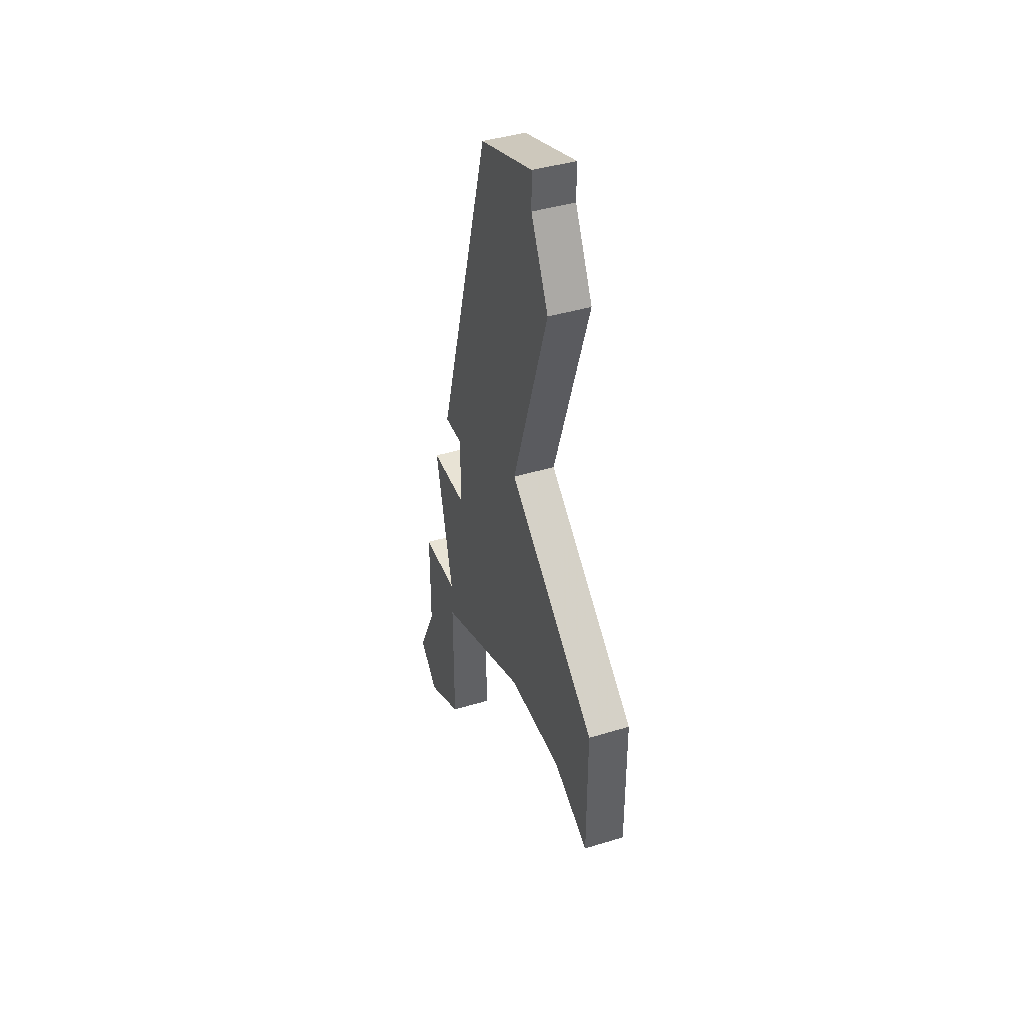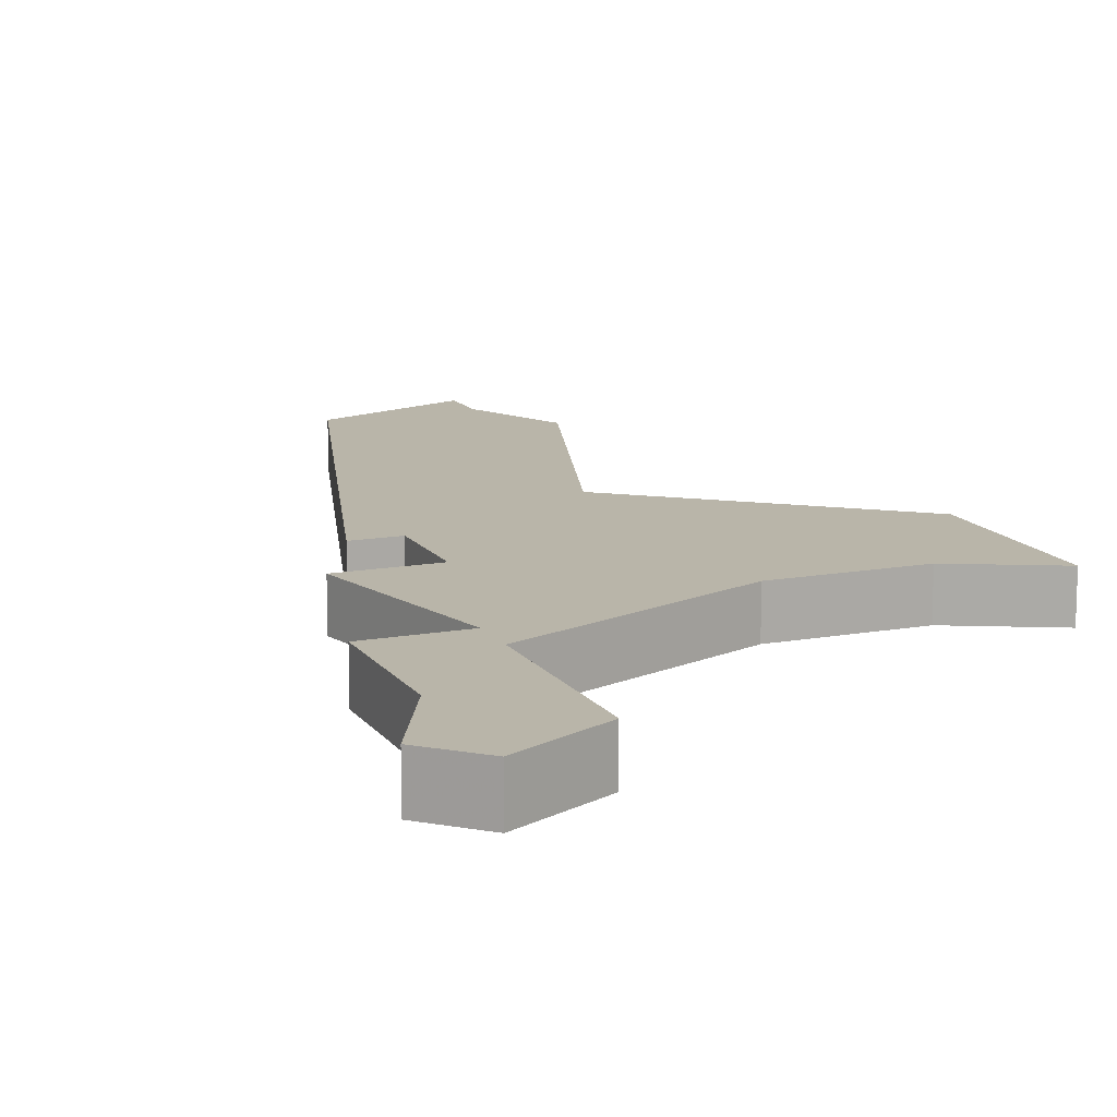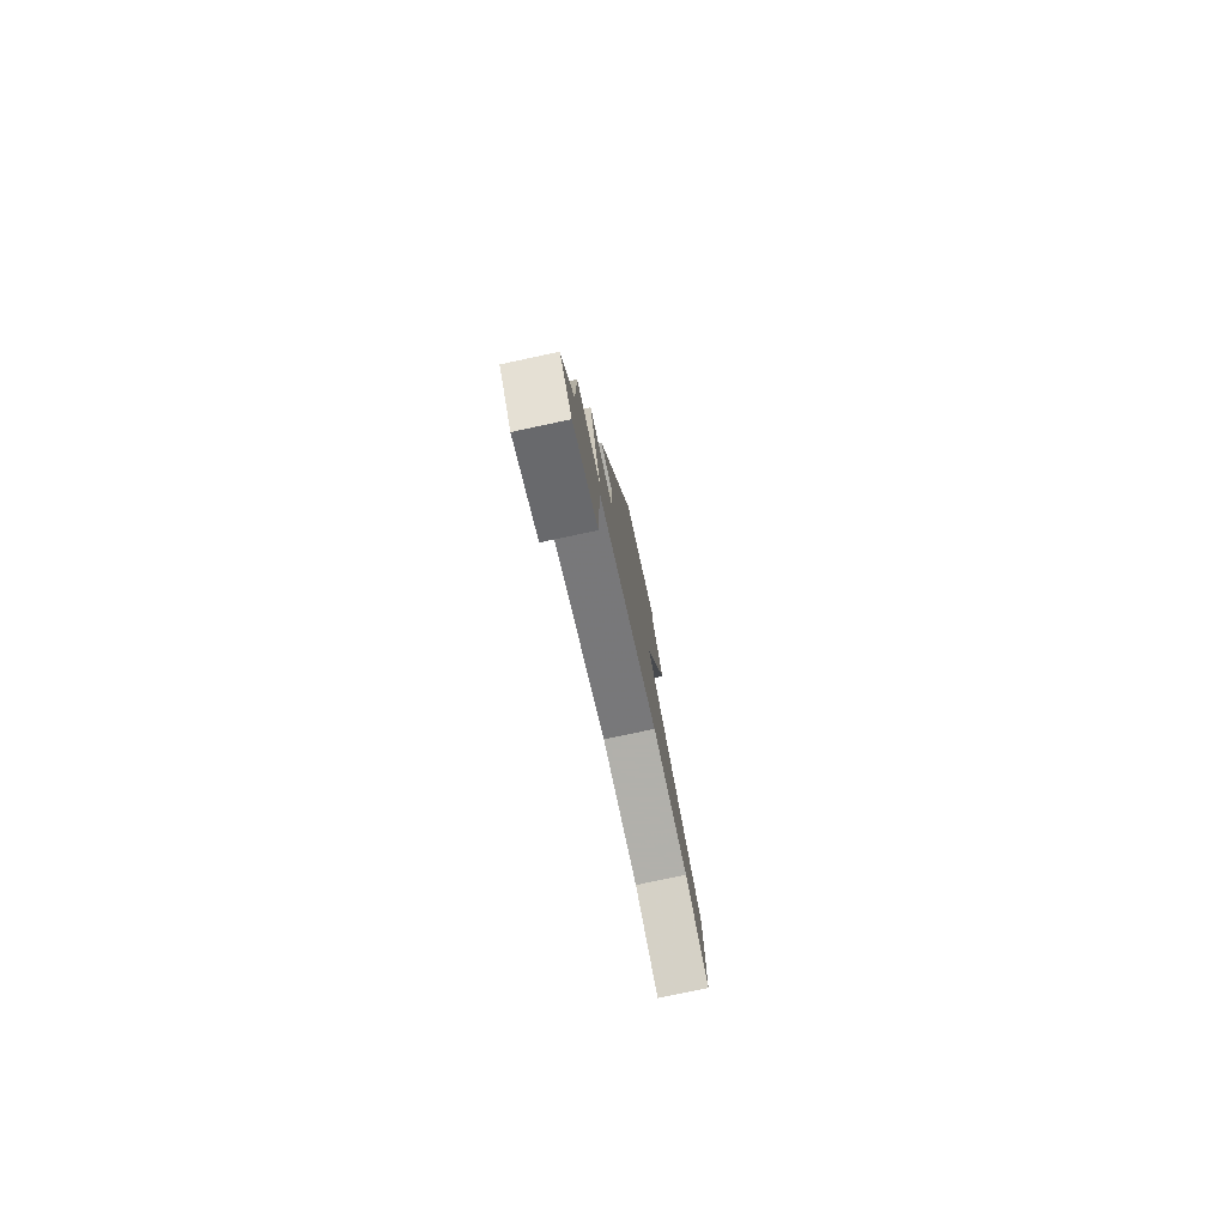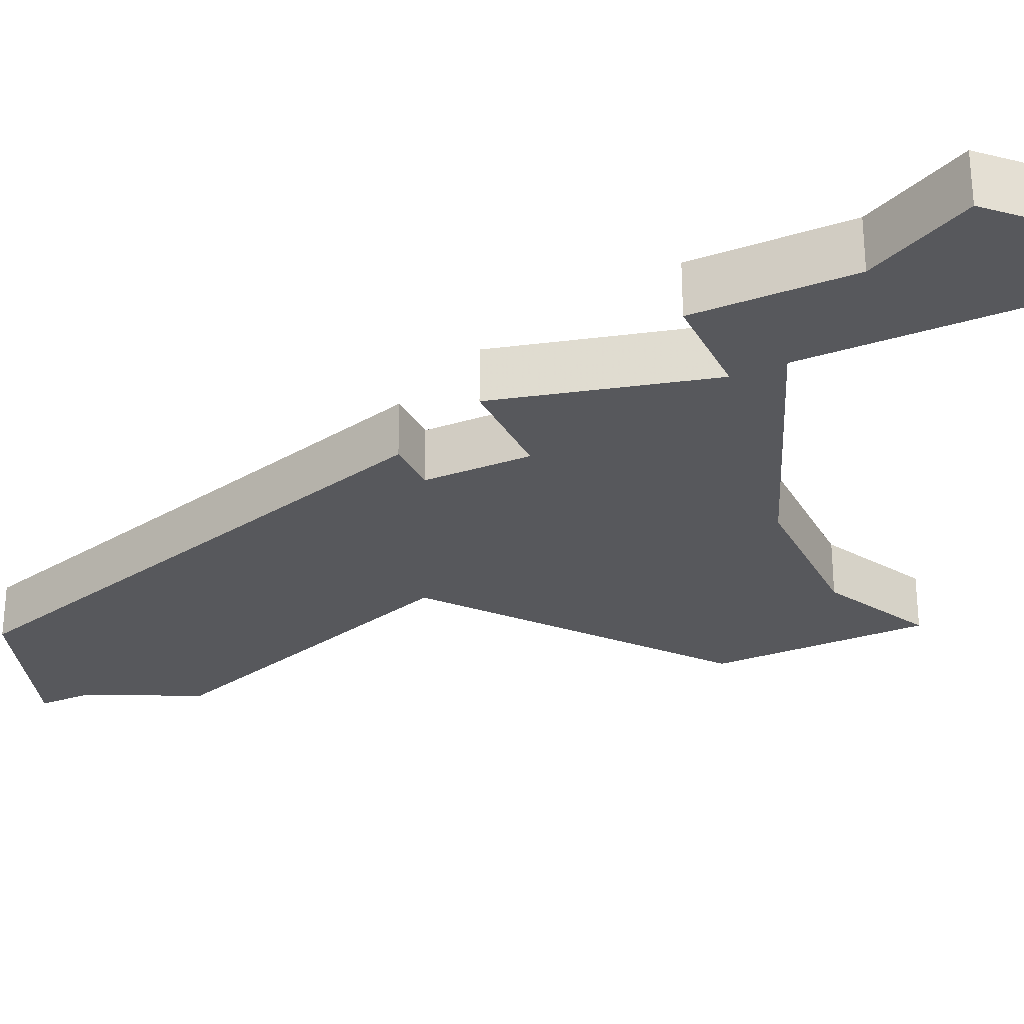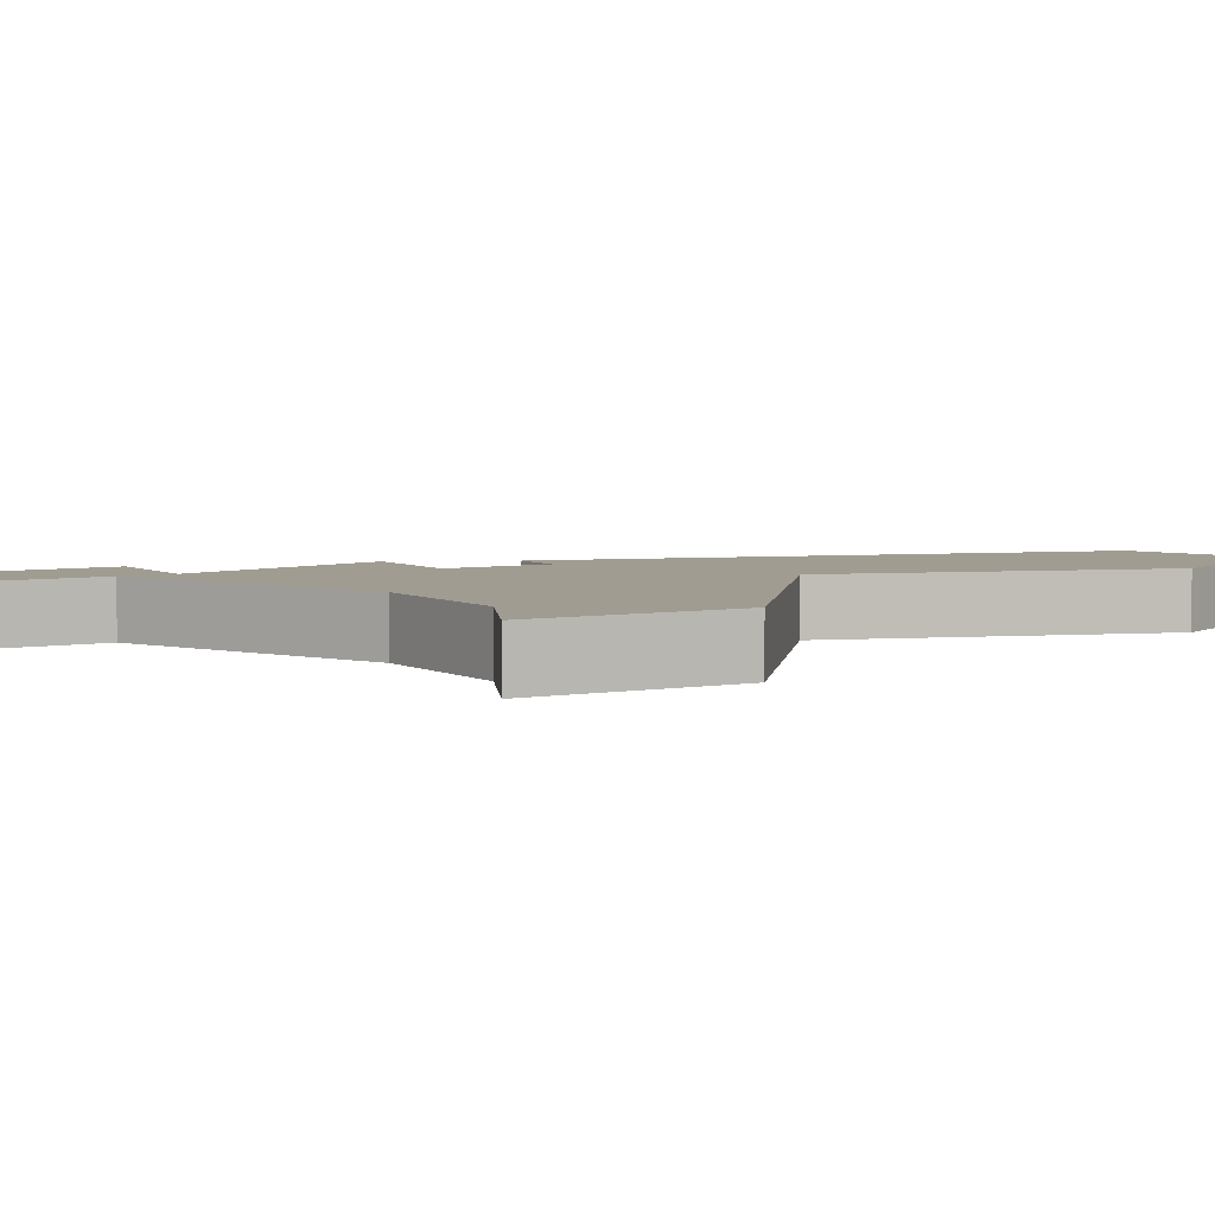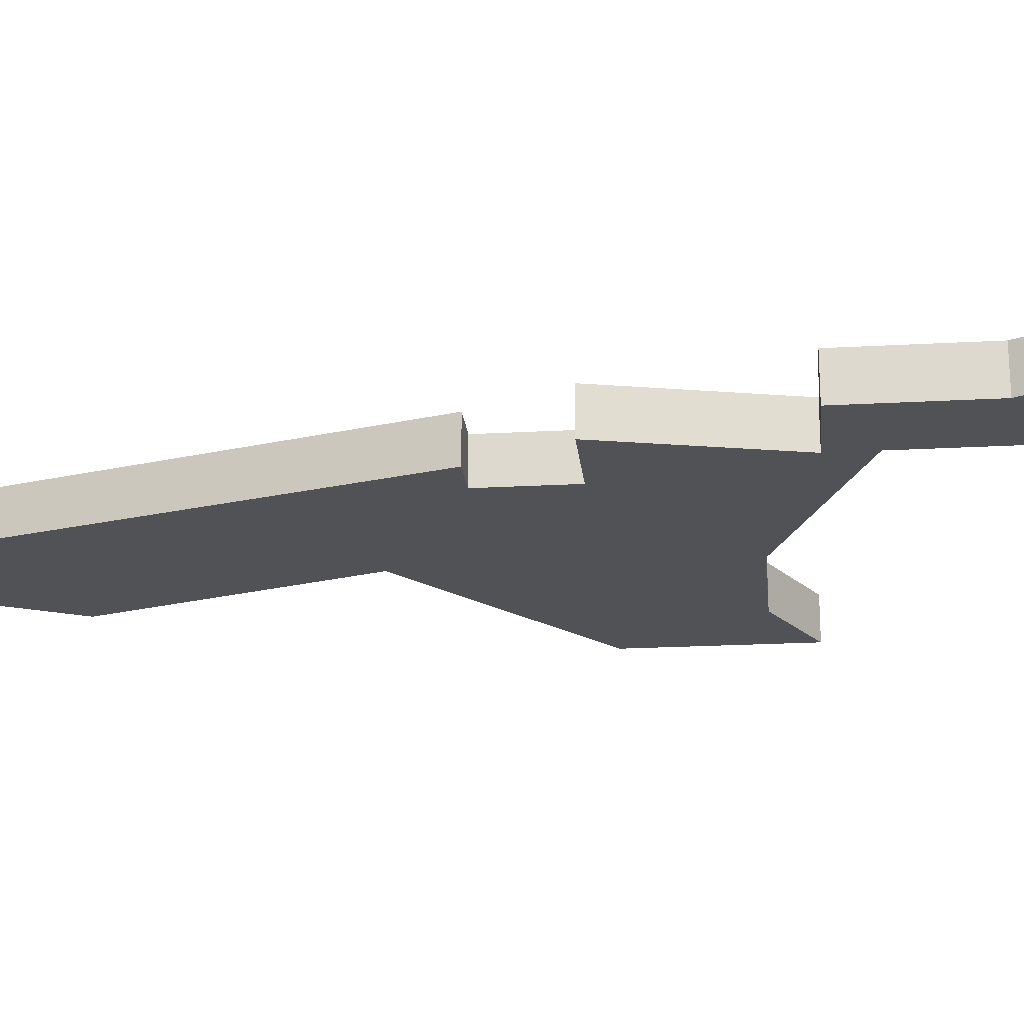
<metadata>
{"format":"obj","ext":"obj","renderer":"f3d","projection":"perspective","resolution":1024,"background":"white","views":[{"elev":41.2,"azim":69.6,"up":"+Y"},{"elev":13.4,"azim":-22.5,"up":"+Z"},{"elev":-78.5,"azim":-78.0,"up":"+Y"},{"elev":-28.6,"azim":-65.1,"up":"+Z"},{"elev":4.5,"azim":58.8,"up":"+Z"},{"elev":-21.0,"azim":-84.2,"up":"+Z"}]}
</metadata>
<code>
v 4930 -836 0
v 4930 -836 1
v 4938 -830 0
v 4938 -830 1
v 4938 -823 0
v 4938 -823 1
v 4936 -815 0
v 4936 -815 1
v 4943 -827 0
v 4943 -827 1
v 4943 -831 0
v 4943 -831 1
v 4934 -827 0
v 4934 -827 1
v 4934 -825 0
v 4934 -825 1
v 4933 -836 0
v 4933 -836 1
v 4933 -831 0
v 4933 -831 1
v 4933 -832 0
v 4933 -832 1
v 4933 -825 0
v 4933 -825 1
v 4941 -830 0
v 4941 -830 1
v 4932 -827 0
v 4932 -827 1
v 4940 -817 0
v 4940 -817 1
v 4931 -837 0
v 4931 -837 1
v 4931 -831 0
v 4931 -831 1
v 4931 -834 0
v 4931 -834 1
v 4939 -814 0
v 4939 -814 1
v 4939 -815 0
v 4939 -815 1
f 17 31 1
f 21 17 35
f 1 35 17
f 21 19 3
f 33 21 35
f 19 13 3
f 19 27 13
f 19 21 33
f 5 13 15
f 3 13 5
f 9 11 25
f 3 9 25
f 9 3 5
f 29 5 7
f 15 7 5
f 7 39 29
f 7 37 39
f 23 7 15
f 2 32 18
f 36 18 22
f 18 36 2
f 4 20 22
f 36 22 34
f 4 14 20
f 14 28 20
f 34 22 20
f 16 14 6
f 6 14 4
f 26 12 10
f 26 10 4
f 6 4 10
f 8 6 30
f 6 8 16
f 30 40 8
f 40 38 8
f 16 8 24
f 16 24 15
f 15 24 23
f 14 16 13
f 13 16 15
f 28 14 27
f 27 14 13
f 20 28 19
f 19 28 27
f 34 20 33
f 33 20 19
f 36 34 35
f 35 34 33
f 2 36 1
f 1 36 35
f 32 2 31
f 31 2 1
f 18 32 17
f 17 32 31
f 22 18 21
f 21 18 17
f 4 22 3
f 3 22 21
f 26 4 25
f 25 4 3
f 12 26 11
f 11 26 25
f 10 12 9
f 9 12 11
f 6 10 5
f 5 10 9
f 30 6 29
f 29 6 5
f 40 30 39
f 39 30 29
f 38 40 37
f 37 40 39
f 24 8 23
f 23 8 7
f 8 38 7
f 7 38 37

</code>
